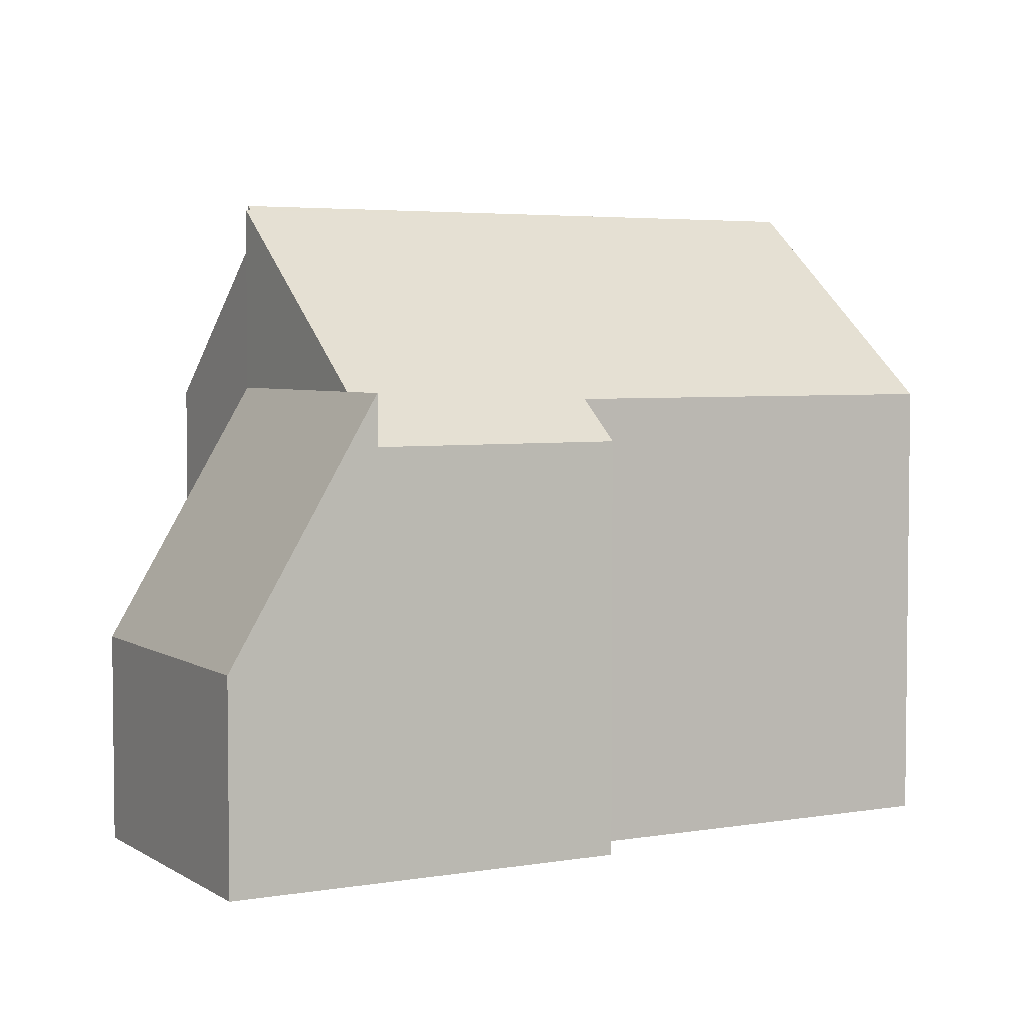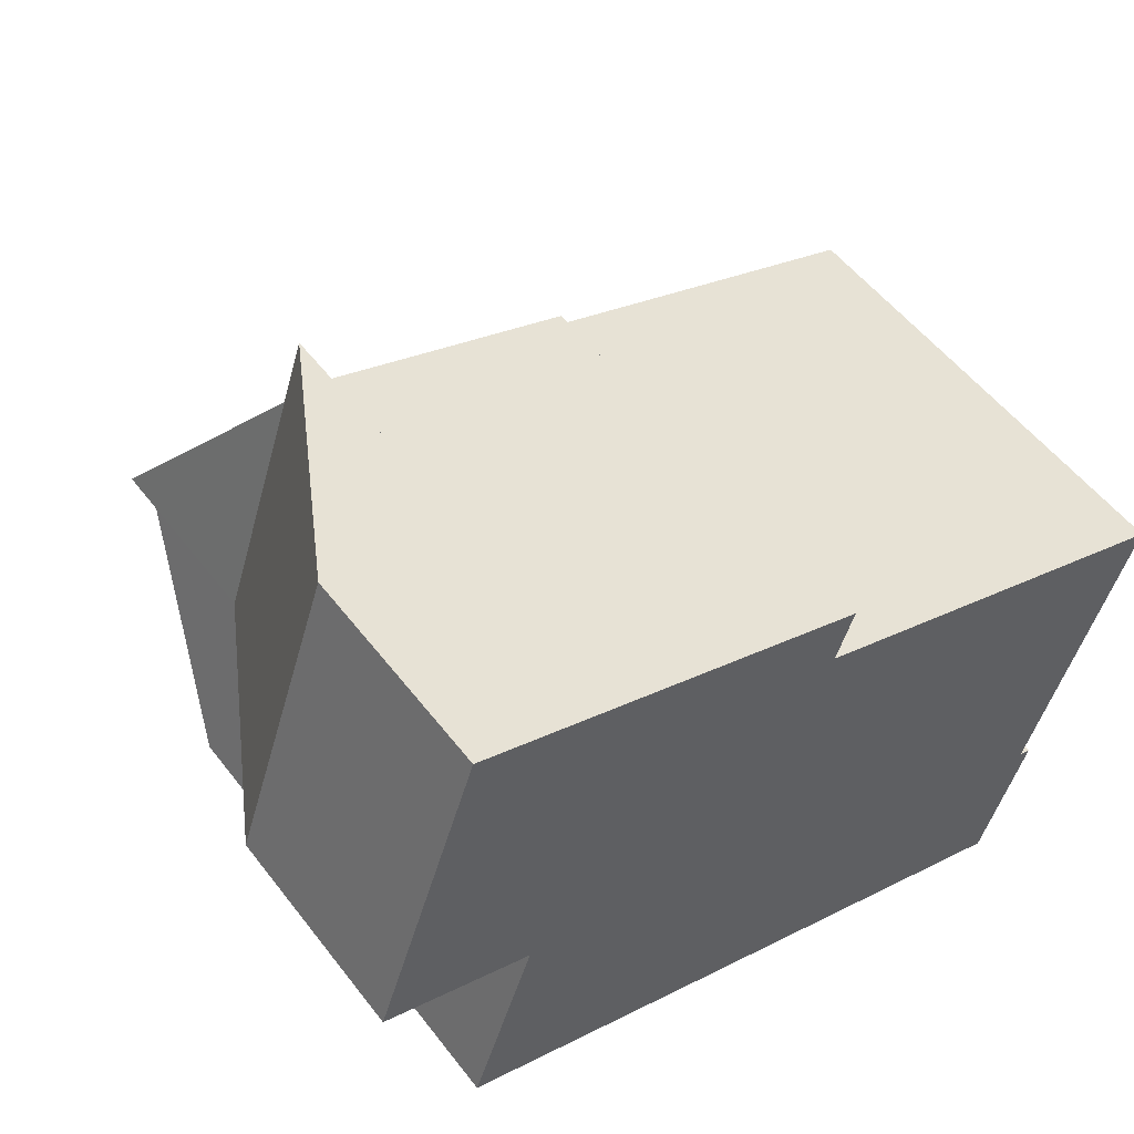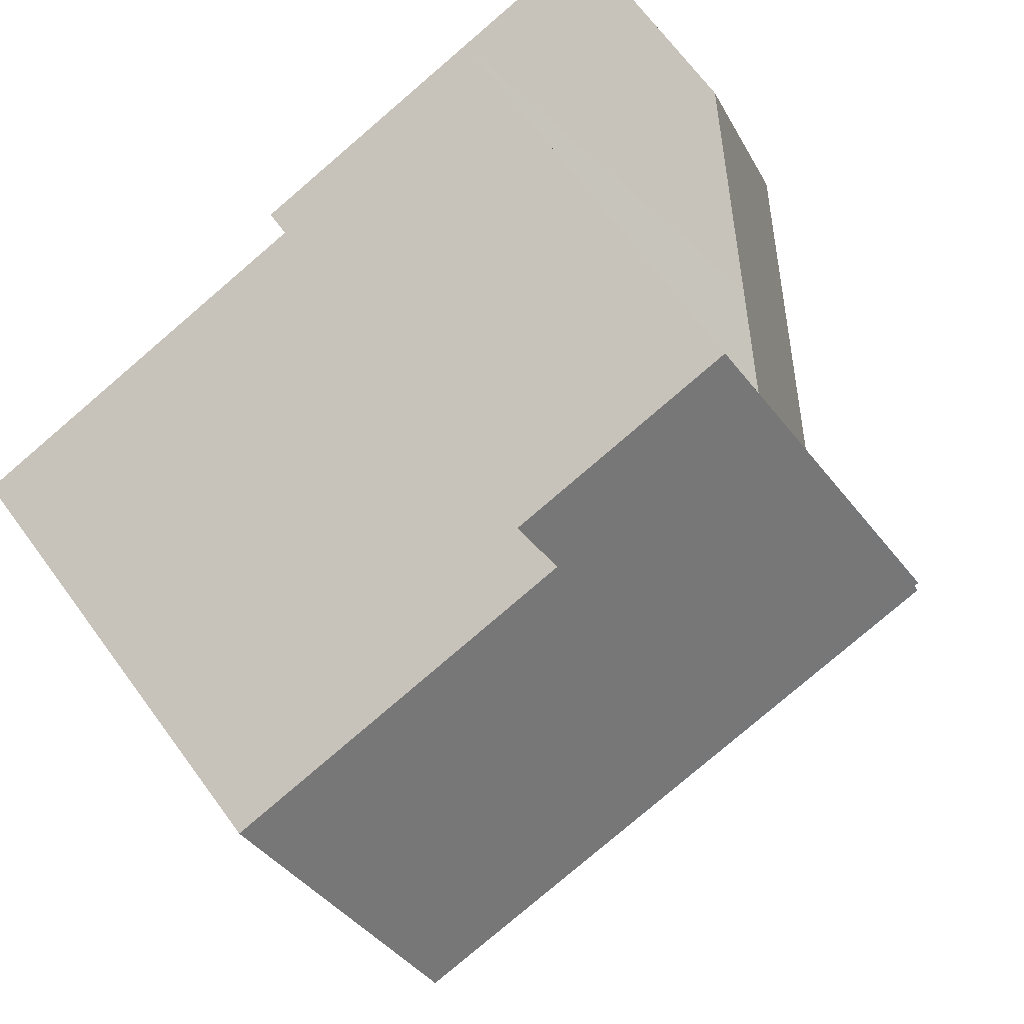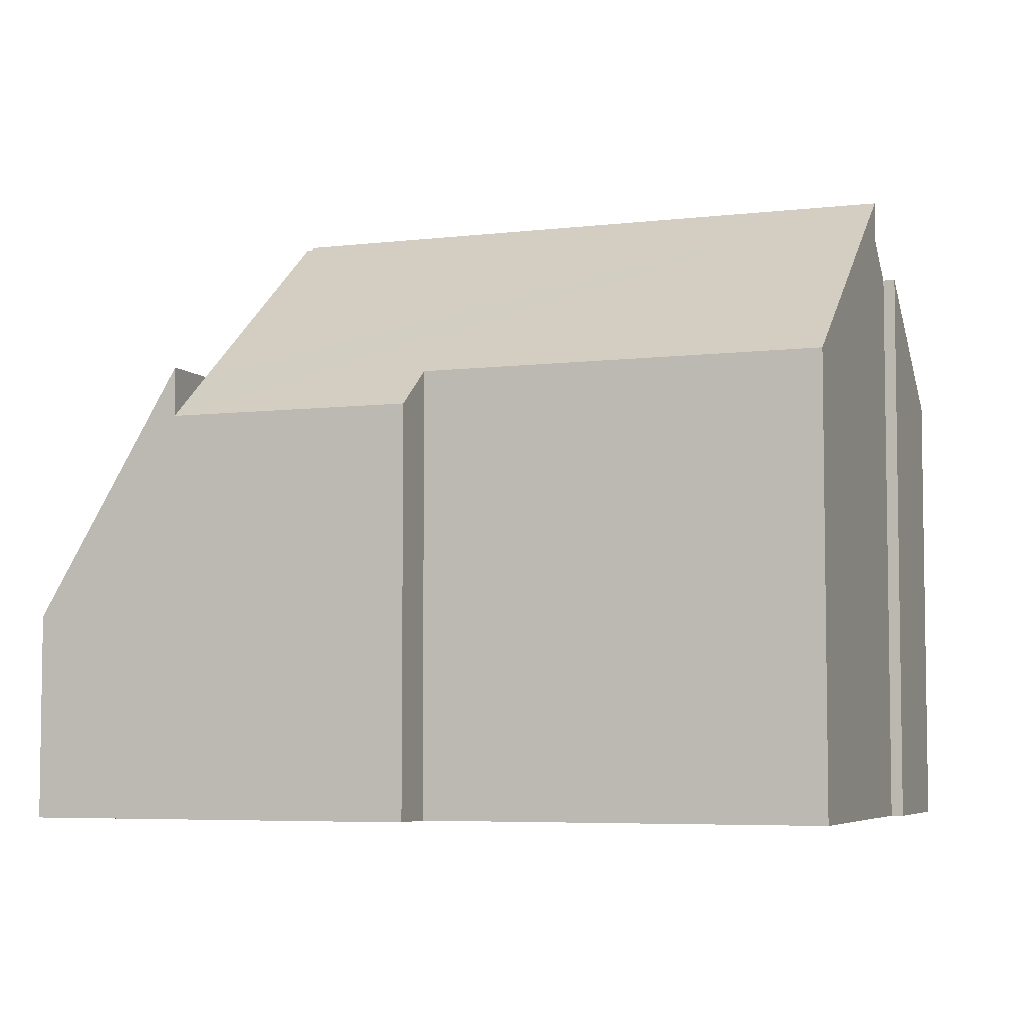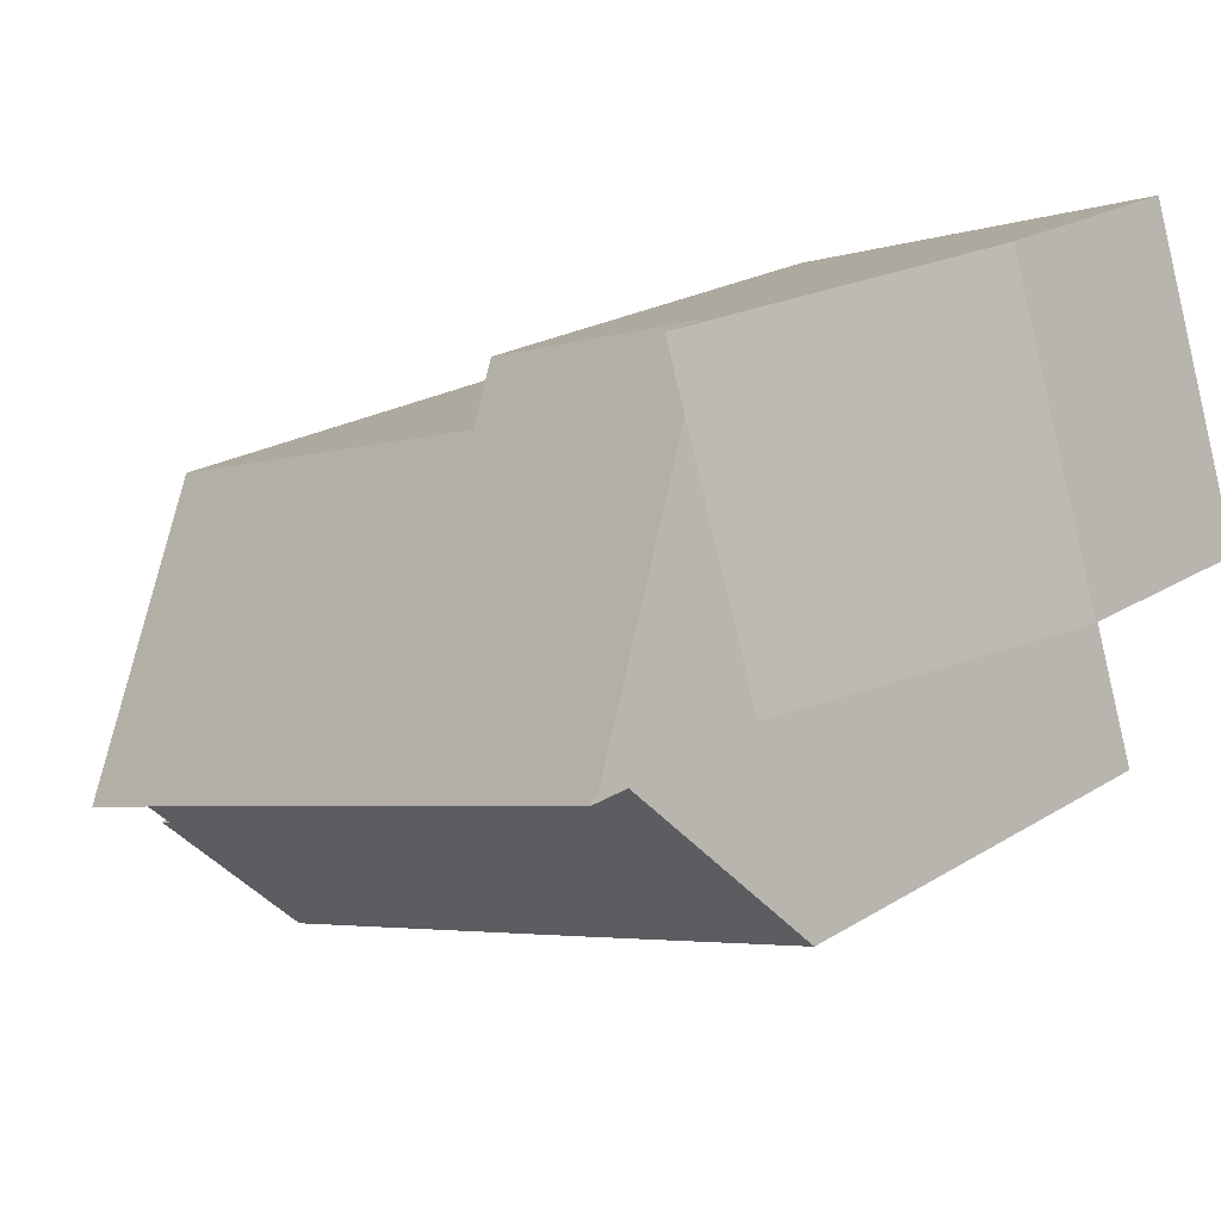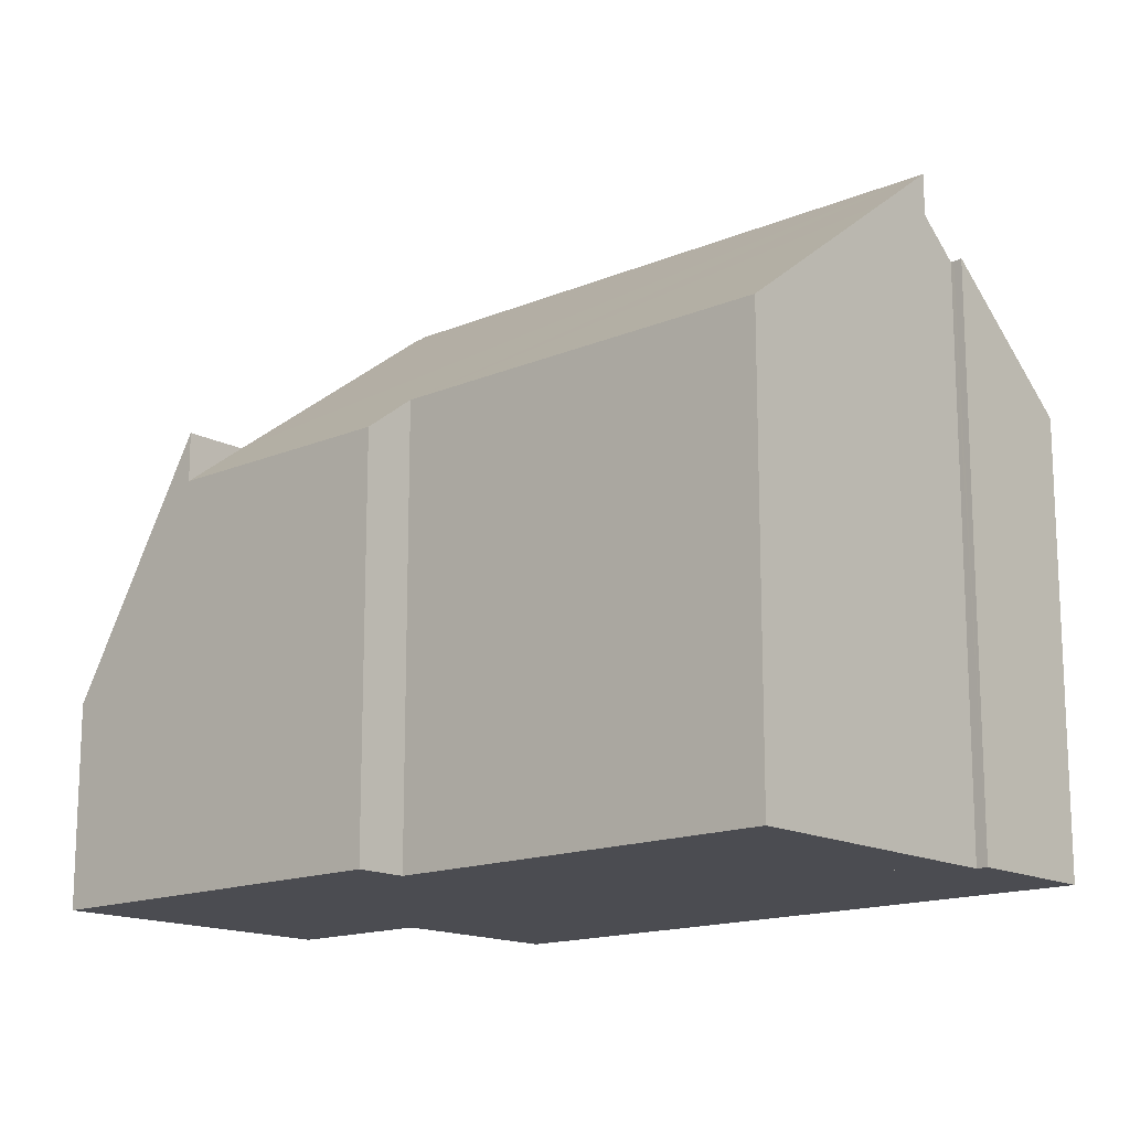
<metadata>
{"format":"obj","ext":"obj","renderer":"f3d","projection":"perspective","resolution":1024,"background":"white","views":[{"elev":4.2,"azim":-10.1,"up":"+Y"},{"elev":53.5,"azim":-36.6,"up":"+Z"},{"elev":70.1,"azim":143.4,"up":"+Z"},{"elev":-5.5,"azim":39.0,"up":"+Y"},{"elev":22.1,"azim":-137.0,"up":"+Z"},{"elev":-15.3,"azim":60.4,"up":"+Y"}]}
</metadata>
<code>
v  2.815 11.74 -1.071
v  6.455 8.715 -6.082
v  1.67 8.726 -4.468
v  14.89 11.74 -5.108
v  14.63 11.07 -5.863
v  13.96 8.721 -8.586
v  14.69 11.07 -5.88
v  14.85 11.07 -5.928
v  14.89 3.128e-16 -5.108
v  14.63 3.59e-16 -5.863
v  14.85 3.63e-16 -5.928
v  13.96 5.257e-16 -8.586
v  14.69 3.6e-16 -5.88
v  2.815 6.558e-17 -1.071
v  6.455 3.724e-16 -6.082
v  1.67 2.736e-16 -4.468
v  4.296 8.904 3.604
v  2.852 12.46 -0.962
v  2.758 12.46 -0.93
v  14.89 12.53 -5.108
v  2.815 12.55 -1.071
v  4.711 7.937 4.828
v  9.038 8.718 2.266
v  9.376 7.941 3.254
v  15.32 11.53 -3.833
v  16.54 8.729 -0.27
v  9.038 -1.388e-16 2.266
v  9.376 -1.993e-16 3.254
v  16.54 1.653e-17 -0.27
v  15.32 2.347e-16 -3.833
v  4.711 -2.956e-16 4.828
v  2.852 5.891e-17 -0.962
v  2.758 5.695e-17 -0.93
v  4.296 -2.207e-16 3.604
v  3.776 7.252 5.143
v  4.711 8.906 4.828
v  2.758 8.897 -0.93
v  1.746 7.106 -0.589
v  1.943 4.008 5.761
v  0 4.017 2.46e-16
v  1.943 -3.528e-16 5.761
v  3.776 -3.149e-16 5.143
v  0 0 0
v  1.746 3.607e-17 -0.589
g defaultobject
f 1 2 3
f 2 1 4
f 2 4 5
f 2 5 6
f 6 7 8
f 7 6 5
f 9 5 4
f 5 9 10
f 11 6 8
f 6 11 12
f 7 11 8
f 11 7 5
f 11 5 10
f 11 10 13
f 14 4 1
f 4 14 9
f 12 2 6
f 2 12 3
f 3 12 15
f 3 15 16
f 3 14 1
f 14 3 16
f 14 10 9
f 10 14 12
f 12 14 15
f 15 14 16
f 13 12 11
f 12 13 10
f 17 18 19
f 18 20 21
f 20 18 17
f 20 17 22
f 20 22 23
f 23 22 24
f 23 25 20
f 25 23 26
f 24 27 23
f 27 24 28
f 25 9 20
f 9 25 26
f 9 26 29
f 9 29 30
f 23 29 26
f 29 23 27
f 22 28 24
f 28 22 31
f 20 14 21
f 14 20 9
f 32 19 18
f 19 32 33
f 14 18 21
f 18 14 32
f 33 17 19
f 17 33 22
f 22 33 31
f 31 33 34
f 31 27 28
f 33 32 34
f 27 30 29
f 30 27 9
f 9 27 14
f 14 27 32
f 32 27 31
f 32 31 34
f 17 35 36
f 35 17 37
f 35 37 38
f 35 38 39
f 39 38 40
f 35 31 36
f 31 35 39
f 31 39 41
f 31 41 42
f 31 17 36
f 17 31 37
f 37 31 33
f 33 31 34
f 33 38 37
f 38 33 40
f 40 33 43
f 43 33 44
f 43 39 40
f 39 43 41
f 34 44 33
f 44 34 43
f 43 34 41
f 41 34 42
f 42 34 31

</code>
